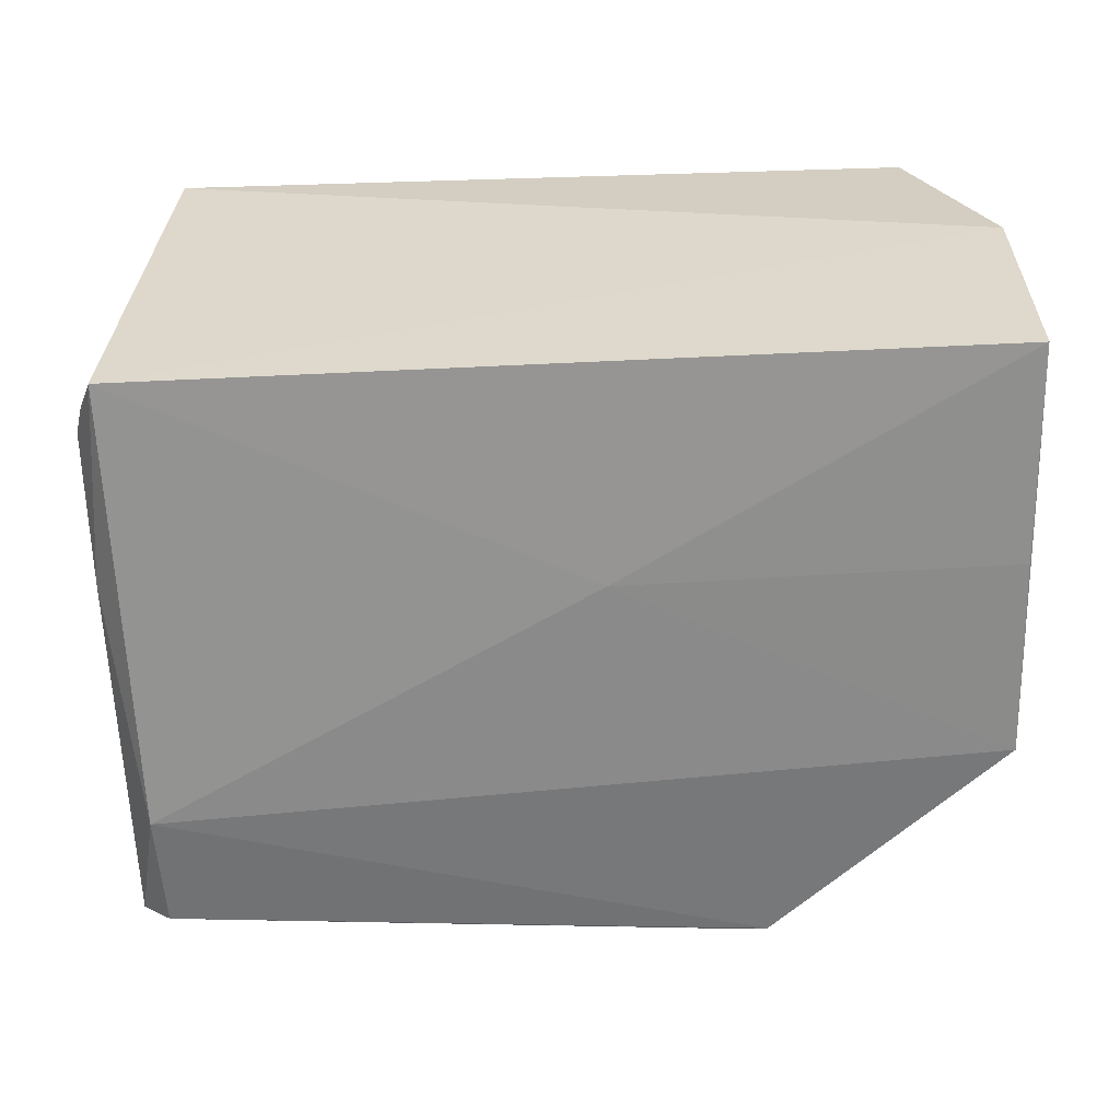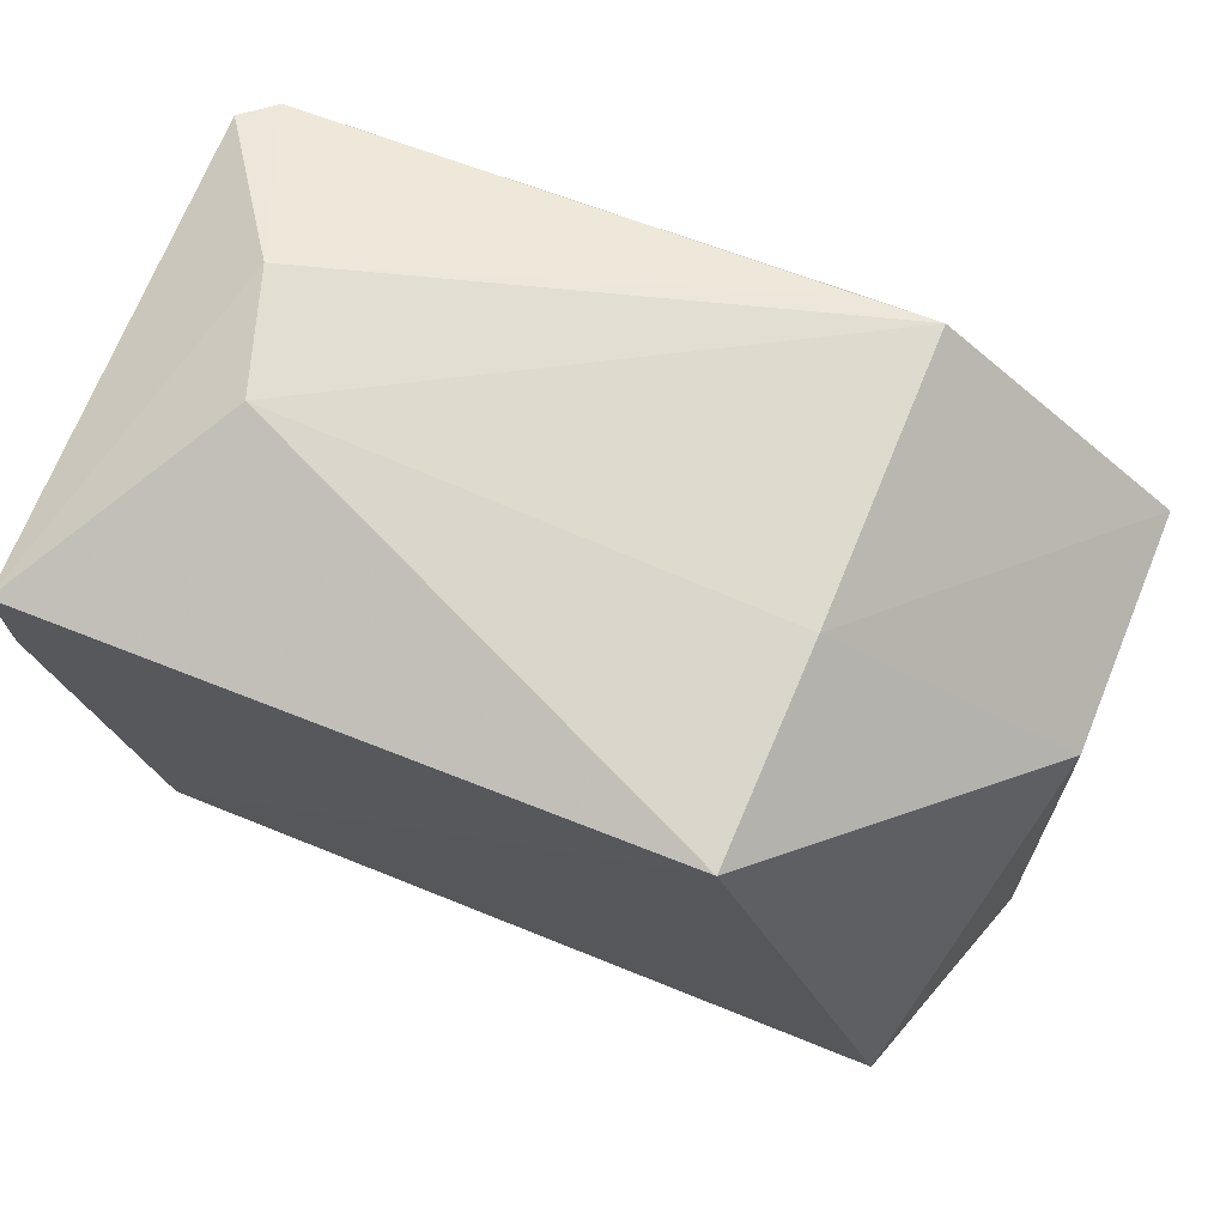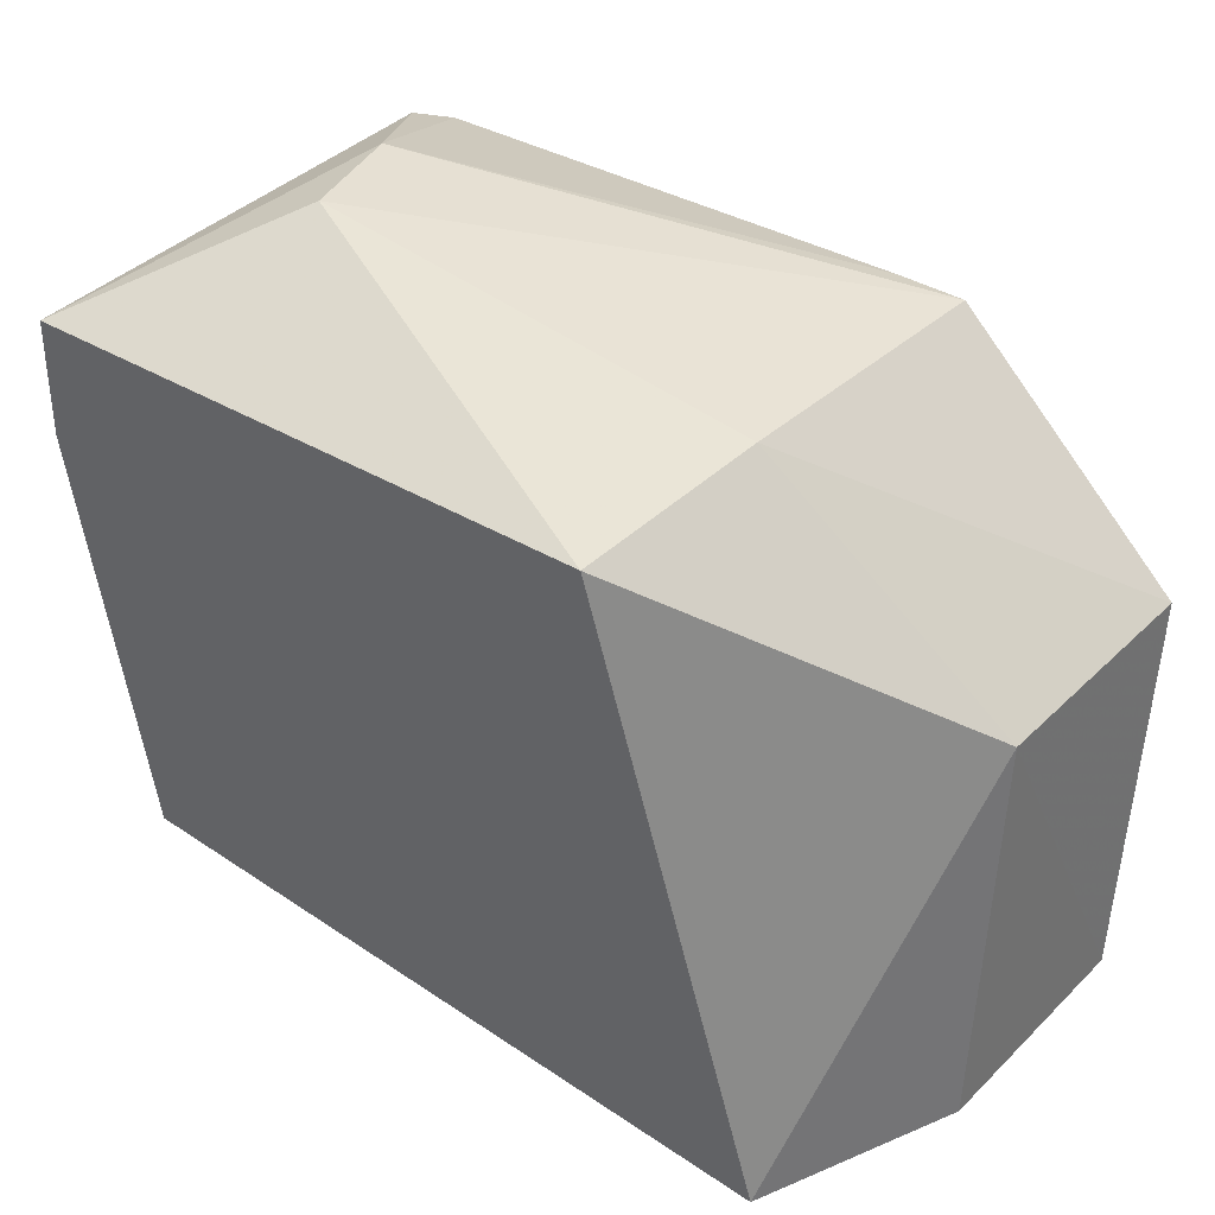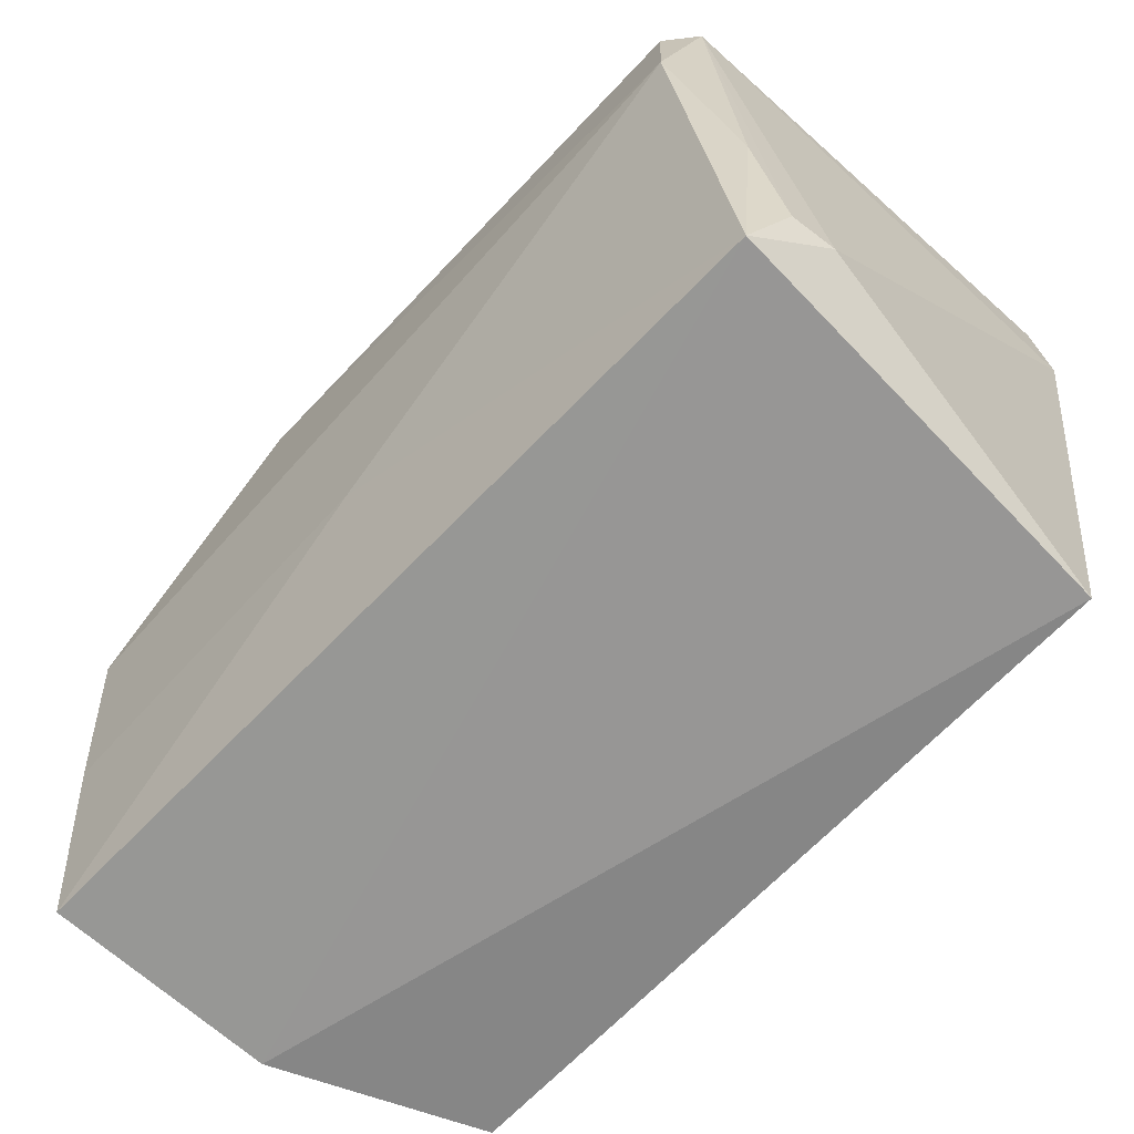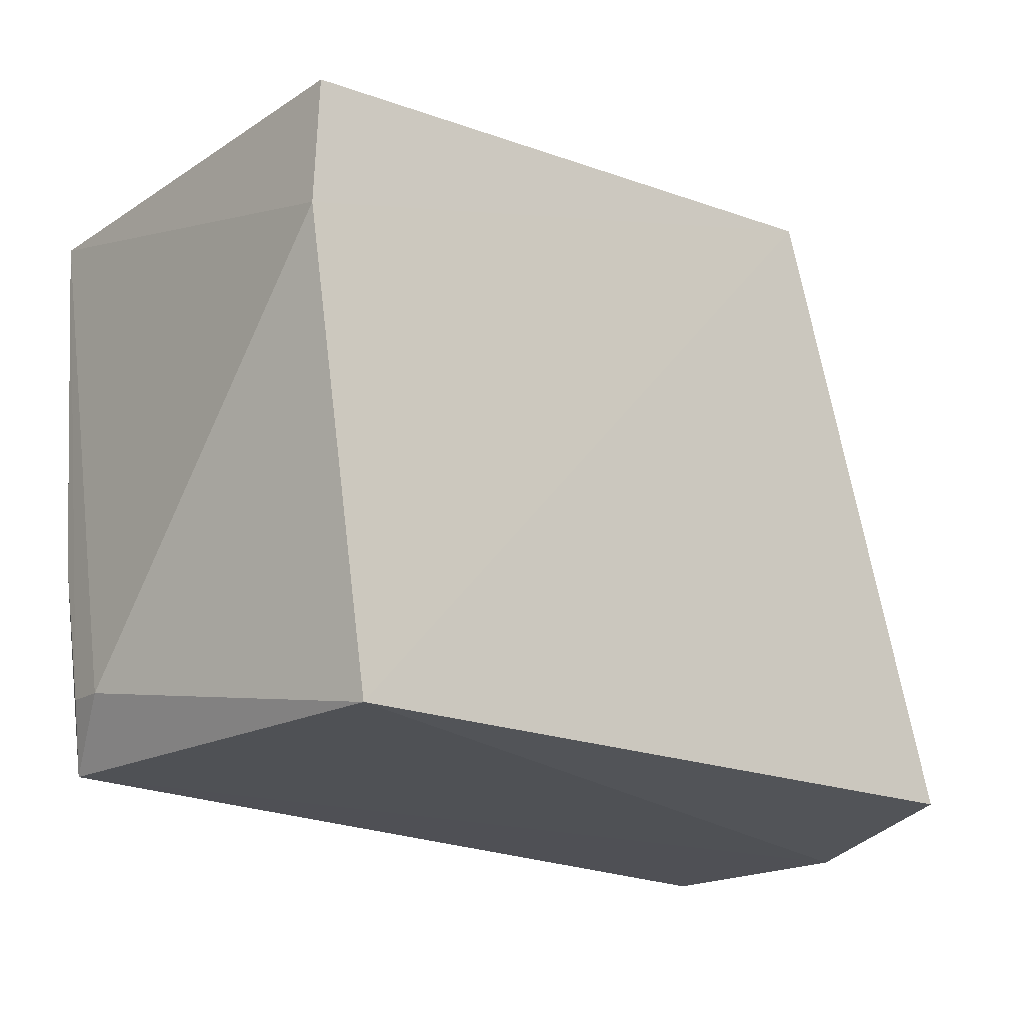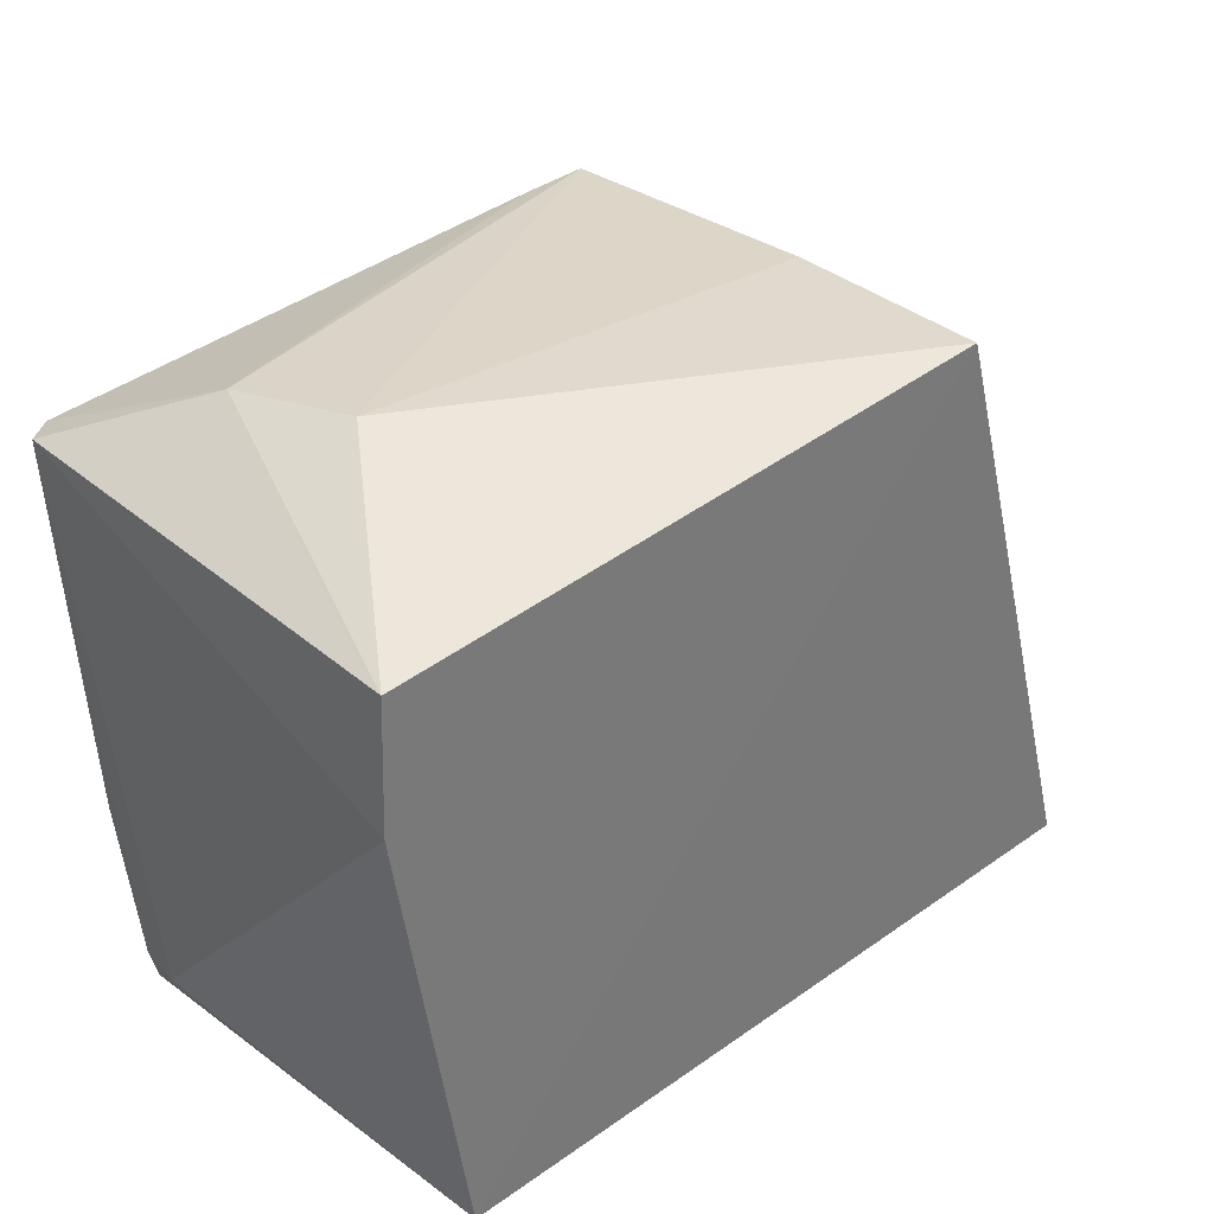
<metadata>
{"format":"obj","ext":"obj","renderer":"f3d","projection":"perspective","resolution":1024,"background":"white","views":[{"elev":-58.0,"azim":-176.7,"up":"+Y"},{"elev":72.9,"azim":-157.8,"up":"+Z"},{"elev":40.6,"azim":-139.5,"up":"+Z"},{"elev":-67.1,"azim":47.6,"up":"+Z"},{"elev":-19.9,"azim":139.6,"up":"+Z"},{"elev":33.9,"azim":137.7,"up":"+Z"}]}
</metadata>
<code>
v 0.08295 -0.06449 0.0573
v 0.08843 -0.07462 0.0543
v 0.08607 -0.05633 0.03143
v 0.05665 -0.05647 0.03215
v 0.05443 -0.07593 0.04749
v 0.06393 -0.0563 0.0562
v 0.08864 -0.05632 0.05406
v 0.06375 -0.07585 0.05578
v 0.08716 -0.07313 0.03168
v 0.05445 -0.06651 0.04755
v 0.08447 -0.06913 0.05691
v 0.08884 -0.05631 0.04906
v 0.08722 -0.07594 0.04915
v 0.06379 -0.0645 0.05627
v 0.05372 -0.07408 0.03148
v 0.08722 -0.07572 0.05404
v 0.0884 -0.07012 0.03416
v 0.08821 -0.07327 0.03996
v 0.05381 -0.06487 0.03129
v 0.06933 -0.0751 0.03992
v 0.06648 -0.07577 0.05568
v 0.08823 -0.07186 0.03428
v 0.05415 -0.07515 0.0398
f 6 3 4
f 7 6 1
f 10 6 4
f 11 7 1
f 11 2 7
f 11 1 8
f 12 3 6
f 12 6 7
f 12 7 2
f 13 8 5
f 14 5 8
f 14 10 5
f 14 6 10
f 14 8 1
f 14 1 6
f 15 5 10
f 16 2 11
f 16 13 2
f 16 8 13
f 17 9 3
f 17 3 12
f 17 12 2
f 18 13 9
f 18 2 13
f 19 4 3
f 19 3 9
f 19 9 15
f 19 15 10
f 19 10 4
f 20 13 5
f 20 15 9
f 20 9 13
f 21 16 11
f 21 11 8
f 21 8 16
f 22 17 2
f 22 2 18
f 22 18 9
f 22 9 17
f 23 20 5
f 23 5 15
f 23 15 20

</code>
